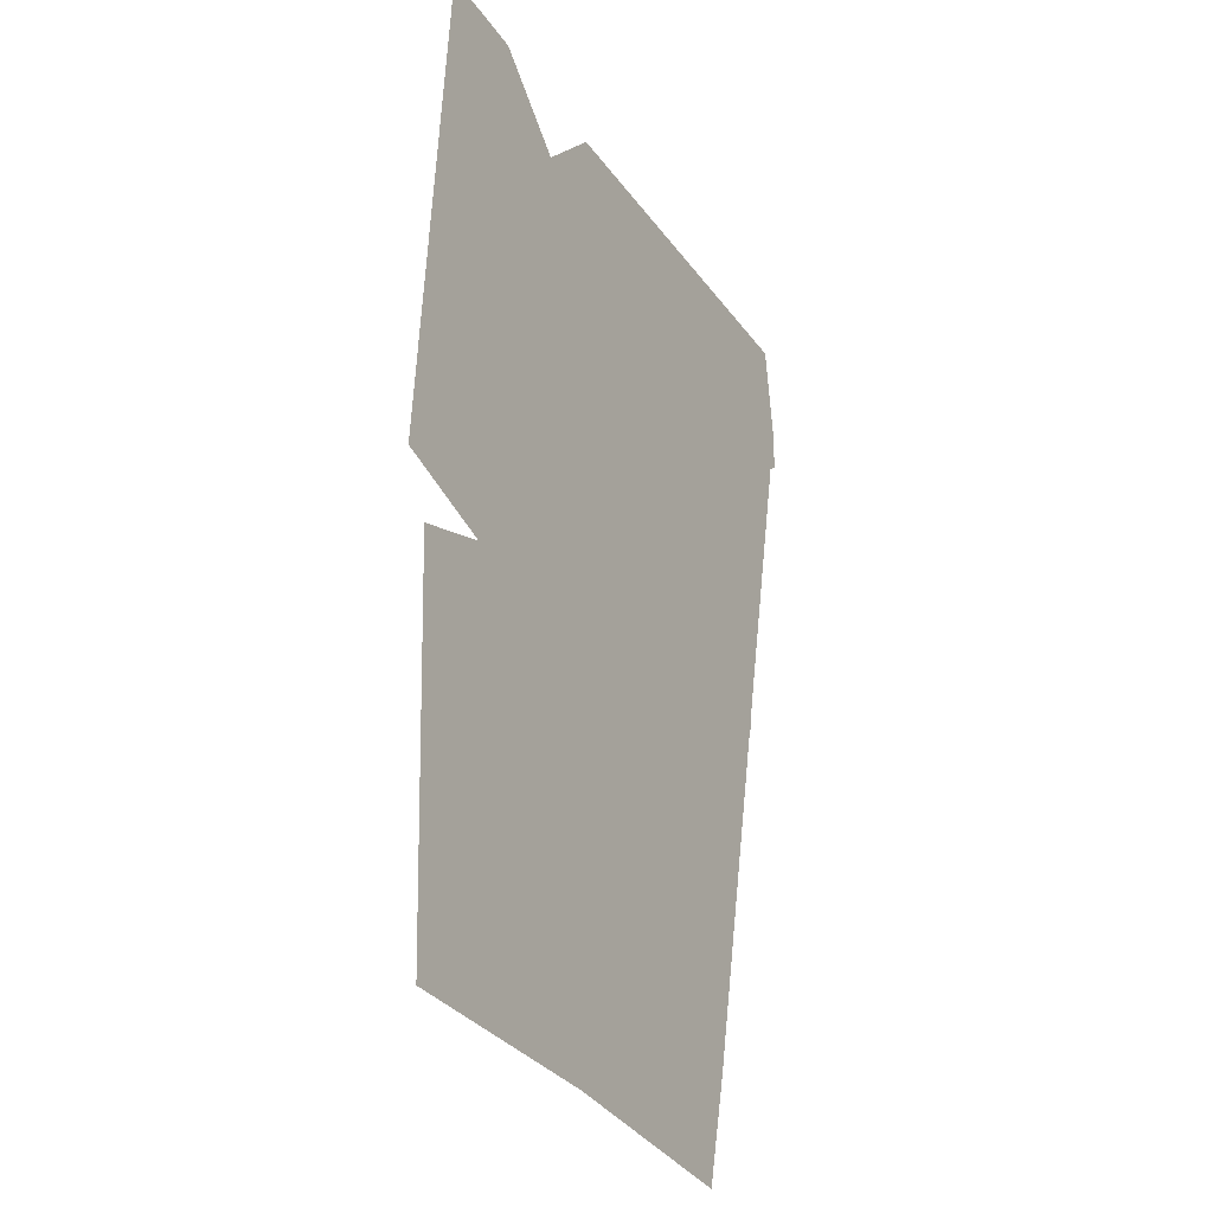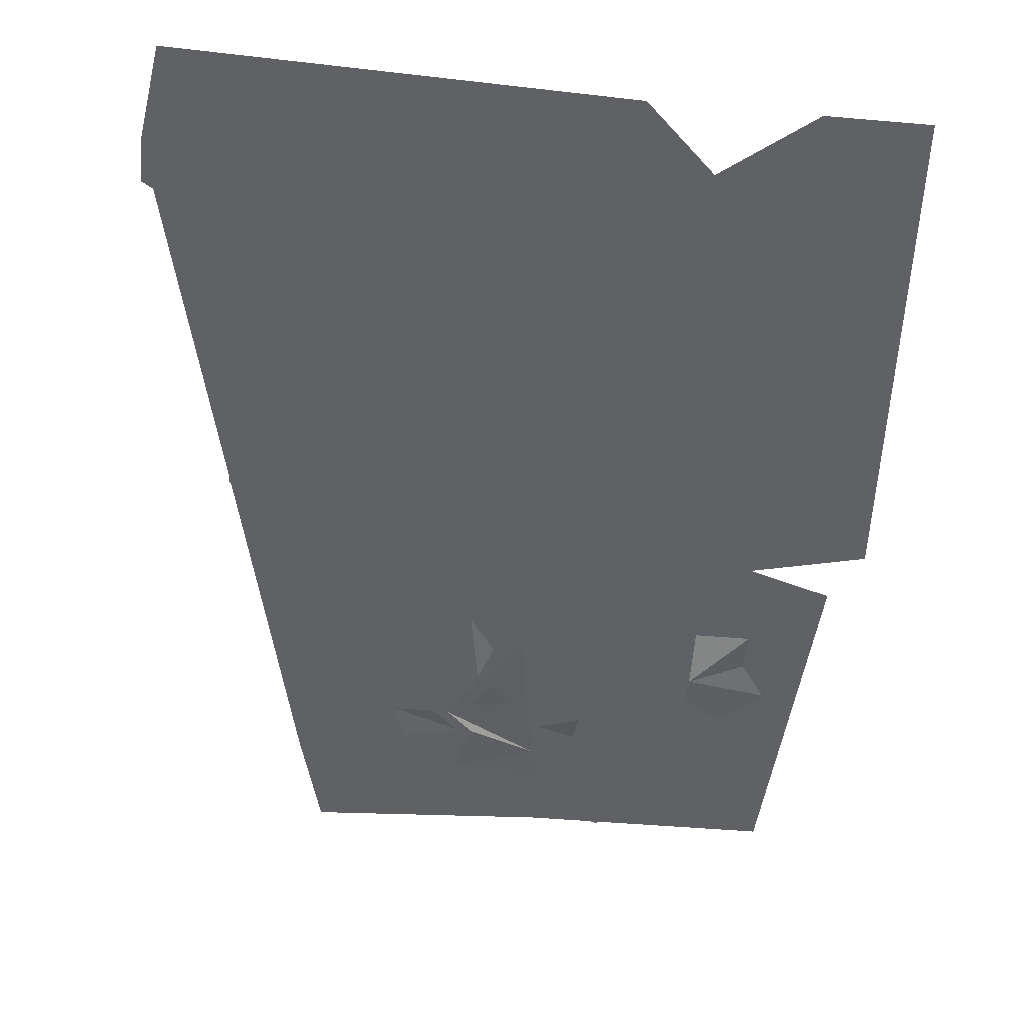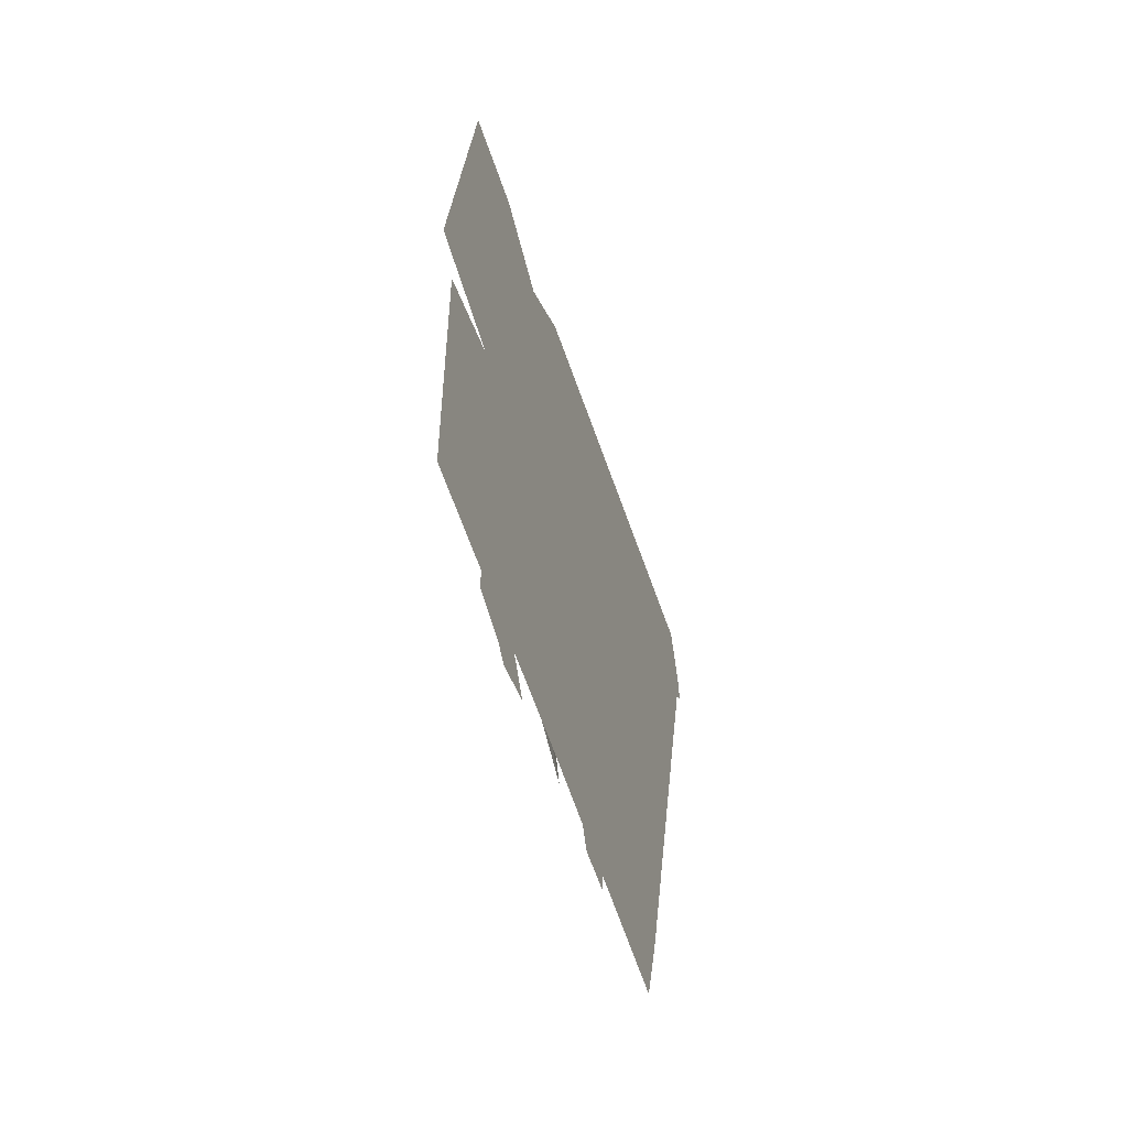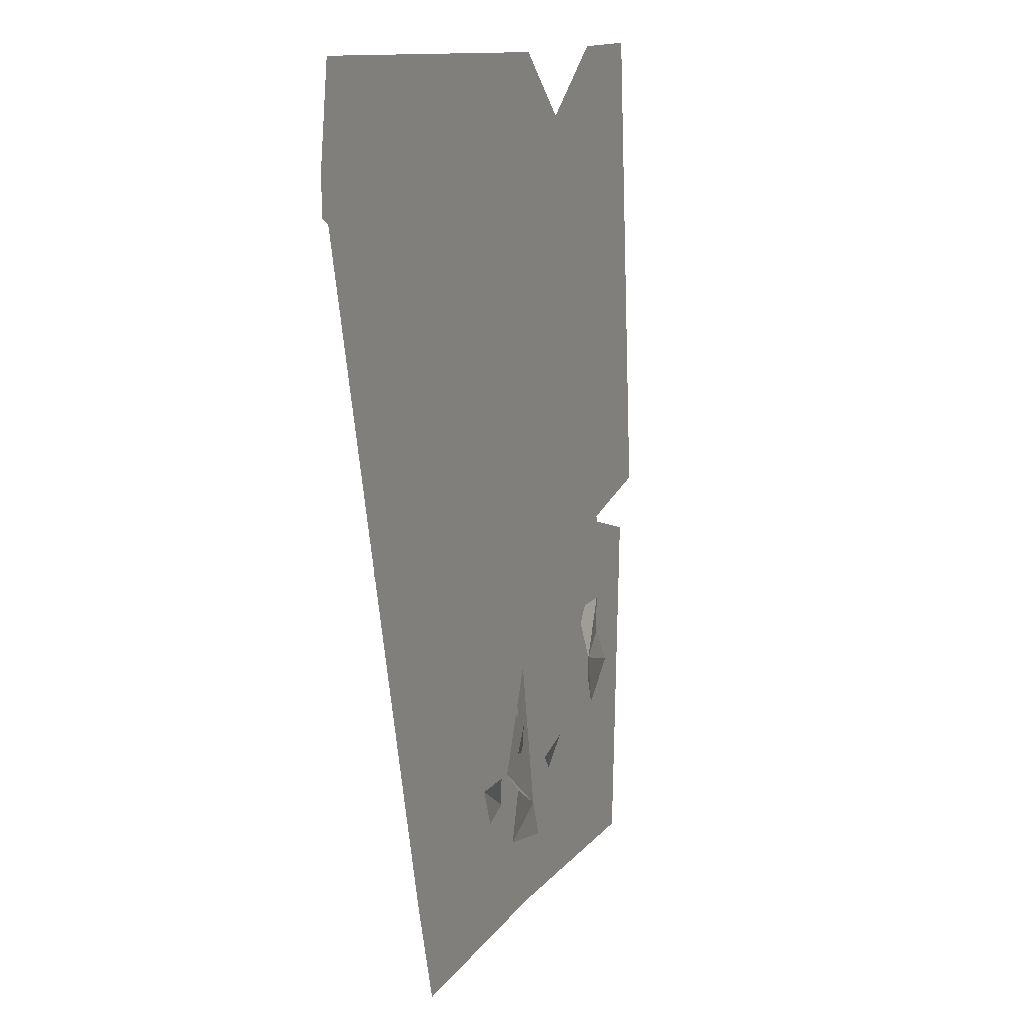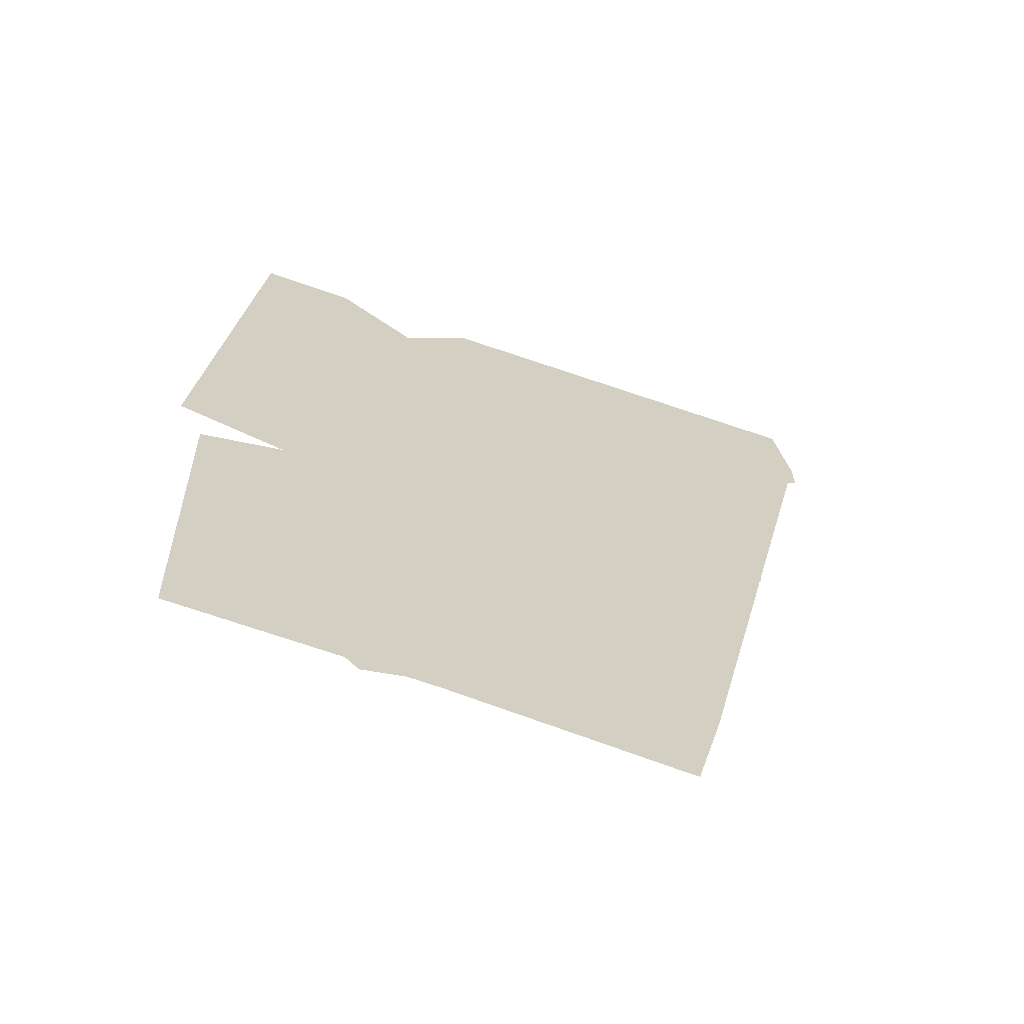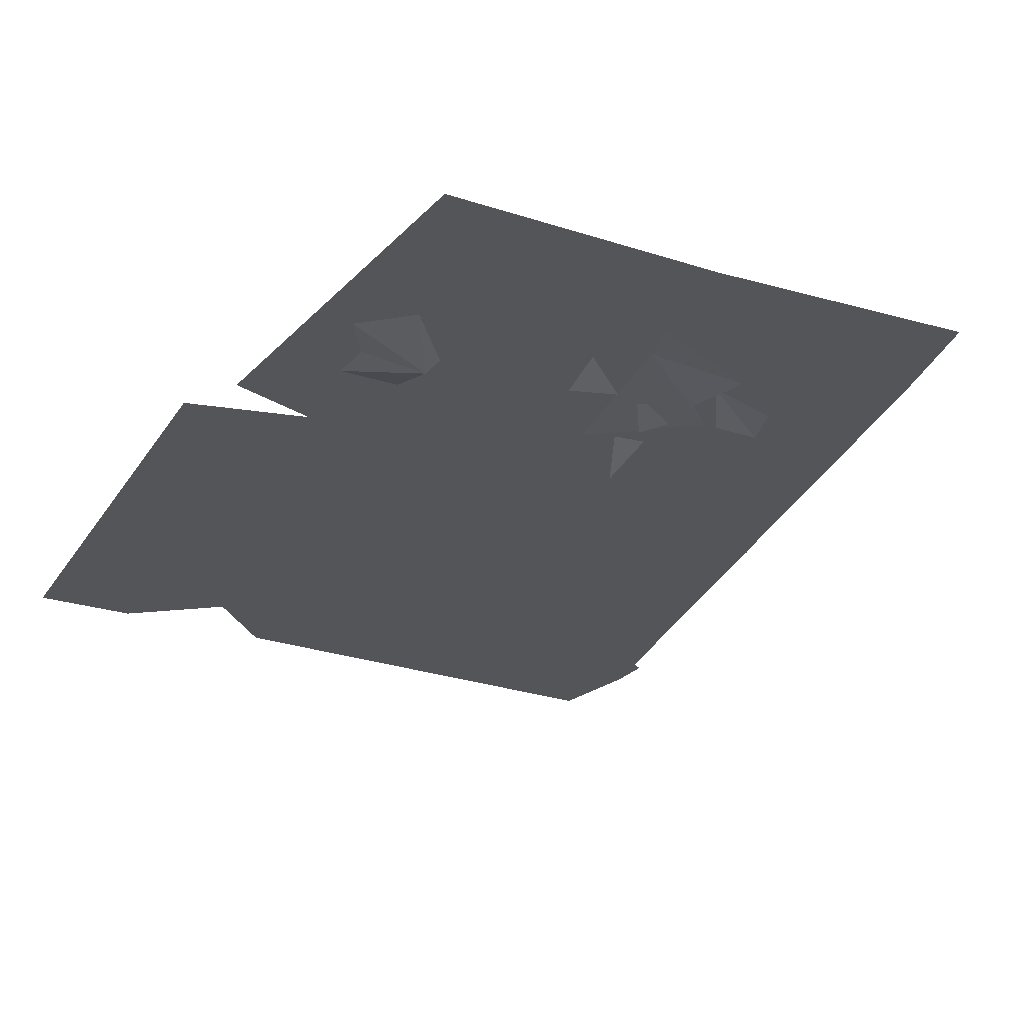
<metadata>
{"format":"obj","ext":"obj","renderer":"f3d","projection":"perspective","resolution":1024,"background":"white","views":[{"elev":-29.6,"azim":117.3,"up":"+Z"},{"elev":-47.5,"azim":-5.6,"up":"+Y"},{"elev":-64.7,"azim":109.3,"up":"+Z"},{"elev":14.3,"azim":-64.8,"up":"+Z"},{"elev":-67.2,"azim":160.4,"up":"+Z"},{"elev":-24.0,"azim":151.1,"up":"+Y"}]}
</metadata>
<code>
v -0.03906 -0.07031 -0.1797
v -0.05469 -0.07812 -0.1562
v -0.07812 -0.07812 -0.1562
v -0.07031 -0.07812 -0.1797
v -0.1016 -0.07812 -0.1406
v -0.1172 -0.07812 -0.1641
v -0.1016 -0.07812 -0.1875
v -0.1016 -0.07812 -0.2031
v -0.07812 -0.07812 -0.2031
v -0.03125 -0.07812 -0.125
v -0.02344 -0.07031 -0.1094
v -0.03906 -0.07812 -0.07812
v -0.0625 -0.07812 -0.09375
v -0.03125 -0.07812 -0.05469
v -0.04688 -0.07812 -0.03906
v -0.0625 -0.07812 -0.05469
v -0.08594 -0.07812 -0.0625
v -0.07812 -0.07812 -0.08594
v -0.03906 -0.07812 -0.2031
v 0.01562 -0.07031 -0.2188
v 0.007812 -0.07031 -0.1953
v -0.03125 -0.07812 -0.1719
v -0.04688 -0.07812 -0.1562
v -0.007812 -0.07031 -0.1016
v 0.04688 -0.07031 -0.125
v 0.0625 -0.07031 -0.1719
v 0.04688 -0.07031 -0.1875
v 0.02344 -0.07031 -0.1953
v 0.04688 -0.07031 -0.2188
v 0.0625 -0.07031 -0.2109
v 0.03125 -0.07031 -0.25
v 0.05469 -0.07031 -0.2578
v 0.0625 -0.07031 -0.25
v 0.08594 -0.07031 -0.2422
v 0.08594 -0.07031 -0.2188
v 0.05469 -0.07031 -0.1328
v 0.0625 -0.07031 -0.1562
v 0.09375 -0.07031 -0.1406
v 0.09375 -0.07031 -0.125
v 0.1172 -0.0625 -0.1641
v 0.1406 -0.0625 -0.1406
v 0.125 -0.0625 -0.1172
v 0.125 -0.0625 -0.09375
v 0.09375 -0.0625 -0.09375
v -0.007812 -0.07031 -0.1562
v -0.02344 -0.07812 -0.1328
v -0.03125 -0.07812 -0.1484
v 0.03125 -0.07031 -0.1797
v 0.03125 -0.07812 -0.1562
v 0.007812 -0.07812 -0.1641
v 0 -0.0625 0.125
v -0.1641 -0.0625 0.1562
v -0.0625 -0.0625 0.08594
v -0.007812 -0.0625 0.09375
v 0 -0.0625 0.1016
v 0.03906 -0.07031 -0.07031
v 0.07812 -0.07031 -0.1016
v 0.1094 -0.07031 -0.05469
v 0.007812 -0.07031 -0.03906
v 0.1016 -0.07031 -0.01562
v 0.0625 -0.07031 0
v 0.02344 -0.07031 -0.007812
v 0.125 -0.0625 0.01562
v 0.1484 -0.0625 0.007812
v 0.1484 -0.0625 0.05469
v 0.1328 -0.0625 0.07031
v 0.1094 -0.0625 0.0625
v 0.1016 -0.0625 0.03125
v 0.1484 -0.0625 0.1328
v 0.07812 -0.0625 0.1328
v 0.07031 -0.0625 0.1016
v 0.08594 -0.0625 0.08594
v 0.01562 -0.0625 0.2578
v 0.02344 -0.0625 0.1484
v 0.05469 -0.0625 0.2188
v 0.1094 -0.0625 0.2578
v 0.1484 -0.0625 0.2578
v -0.1094 -0.0625 0.2578
v -0.007812 -0.0625 0.03906
v 0.007812 -0.0625 0.04688
v 0.01562 -0.0625 0.0625
v 0 -0.0625 0.07812
v -0.04688 -0.0625 0.04688
v -0.04688 -0.0625 0.02344
v -0.01562 -0.0625 0.01562
v 0 -0.0625 0.02344
v -0.1016 -0.0625 0.07031
v -0.1016 -0.0625 0.08594
v -0.1953 -0.0625 0.125
v -0.1719 -0.0625 0.09375
v -0.125 -0.0625 0.07812
v -0.2266 -0.0625 0.2188
v -0.2031 -0.0625 0.1797
v -0.2266 -0.0625 0.1953
v -0.1484 -0.0625 -0.09375
v -0.125 -0.0625 -0.04688
v -0.1562 -0.0625 -0.05469
v -0.1797 -0.0625 0
v -0.1719 -0.0625 -0.007812
v -0.1484 -0.0625 -0.007812
v -0.1484 -0.0625 0
v -0.1719 -0.0625 0.01562
v -0.1797 -0.0625 0.01562
v -0.1328 -0.0625 -0.2109
v -0.1172 -0.0625 -0.2734
v -0.2188 -0.0625 0.2734
v 0.01562 -0.0625 -0.2656
v 0.01562 -0.0625 0.2656
v 0.05469 -0.0625 0.2266
v 0.1016 -0.0625 -0.2656
v 0.1172 -0.0625 -0.03906
v 0.1016 -0.0625 0.2656
v 0.1797 -0.0625 -0.02344
v 0.1562 -0.0625 0.2656
v 0.1562 -0.0625 -0.2656
v 0.1641 -0.0625 -0.05469
f 1 2 3
f 1 3 4
f 4 3 5
f 4 5 6
f 4 6 7
f 4 7 8
f 4 8 9
f 10 11 12
f 10 12 13
f 13 12 14
f 13 14 15
f 13 15 16
f 13 16 17
f 13 17 18
f 19 20 21
f 19 21 22
f 22 21 23
f 23 21 24
f 24 21 25
f 25 21 26
f 27 28 29
f 27 29 30
f 30 29 31
f 30 31 32
f 30 32 33
f 30 33 34
f 30 34 35
f 36 37 38
f 36 38 39
f 39 38 40
f 39 40 41
f 39 41 42
f 39 42 43
f 39 43 44
f 51 52 53
f 51 53 54
f 51 54 55
f 56 57 58
f 56 58 59
f 59 58 60
f 59 60 61
f 59 61 62
f 63 64 65
f 63 65 66
f 63 66 67
f 63 67 68
f 69 70 71
f 69 71 72
f 69 72 66
f 69 66 65
f 73 74 70
f 73 70 75
f 75 70 76
f 76 70 77
f 77 70 69
f 78 51 74
f 78 74 73
f 53 79 80
f 53 80 81
f 53 81 82
f 53 82 54
f 83 84 85
f 83 85 86
f 83 86 79
f 83 79 53
f 83 53 87
f 87 53 88
f 88 53 52
f 88 52 89
f 88 89 90
f 88 90 91
f 51 78 52
f 52 78 92
f 52 92 93
f 93 92 94
f 95 96 97
f 98 99 100
f 98 100 101
f 98 101 102
f 98 102 103
f 45 46 47
f 48 49 50
f 104 105 106
f 104 106 92
f 105 107 108
f 105 108 106
f 107 109 108
f 109 107 110
f 109 110 111
f 109 111 112
f 112 111 113
f 112 113 114
f 115 116 111
f 115 111 110

</code>
